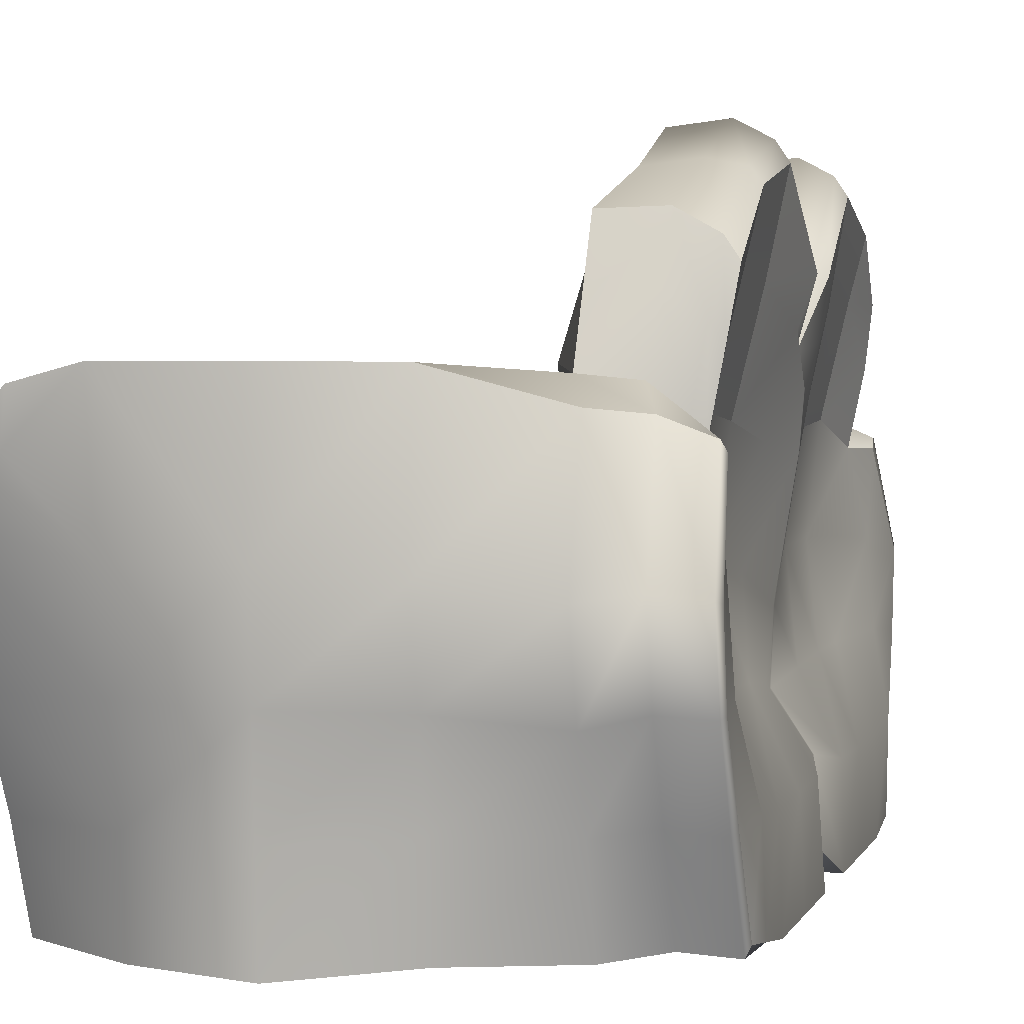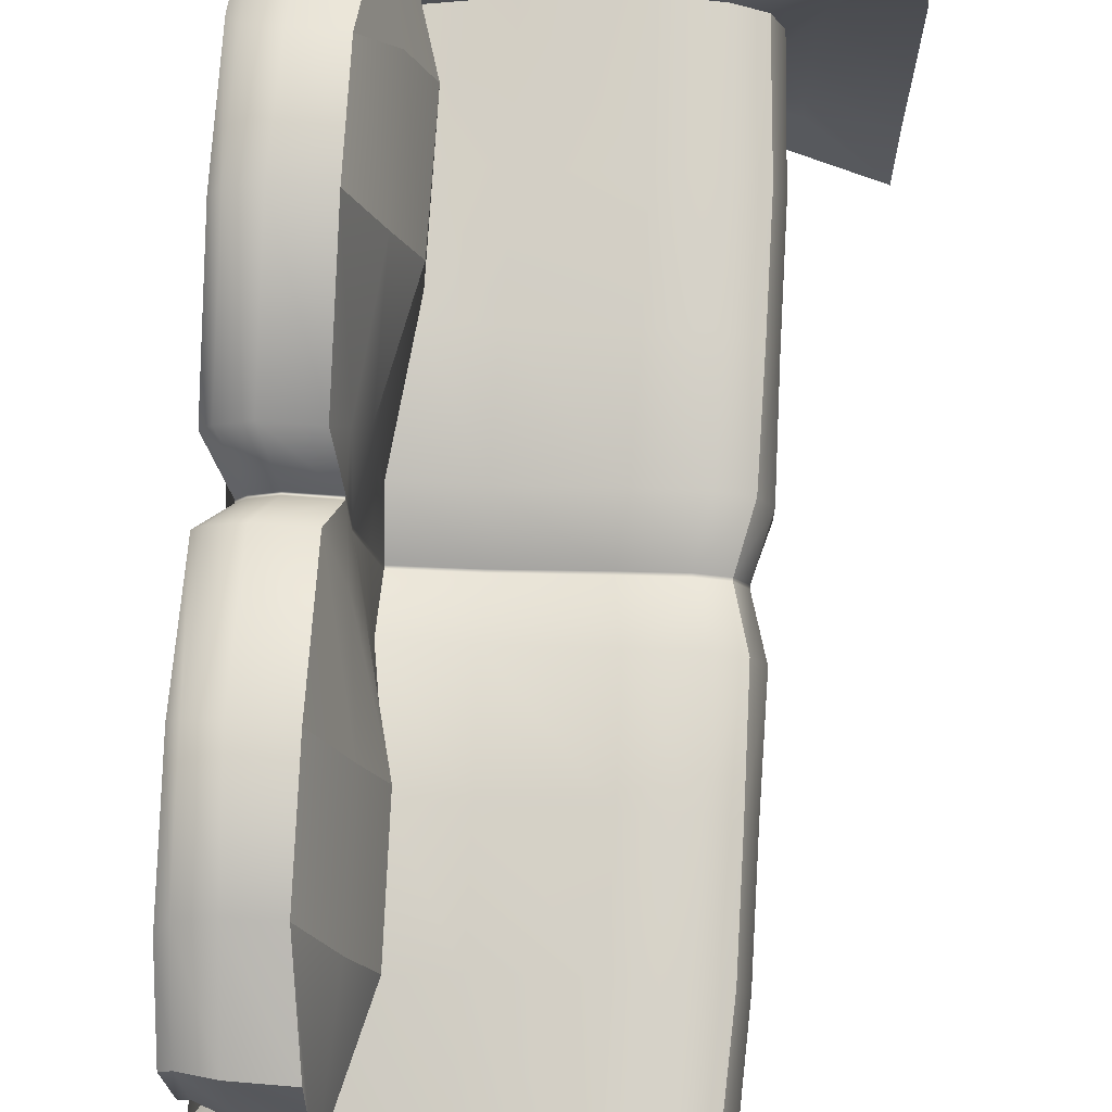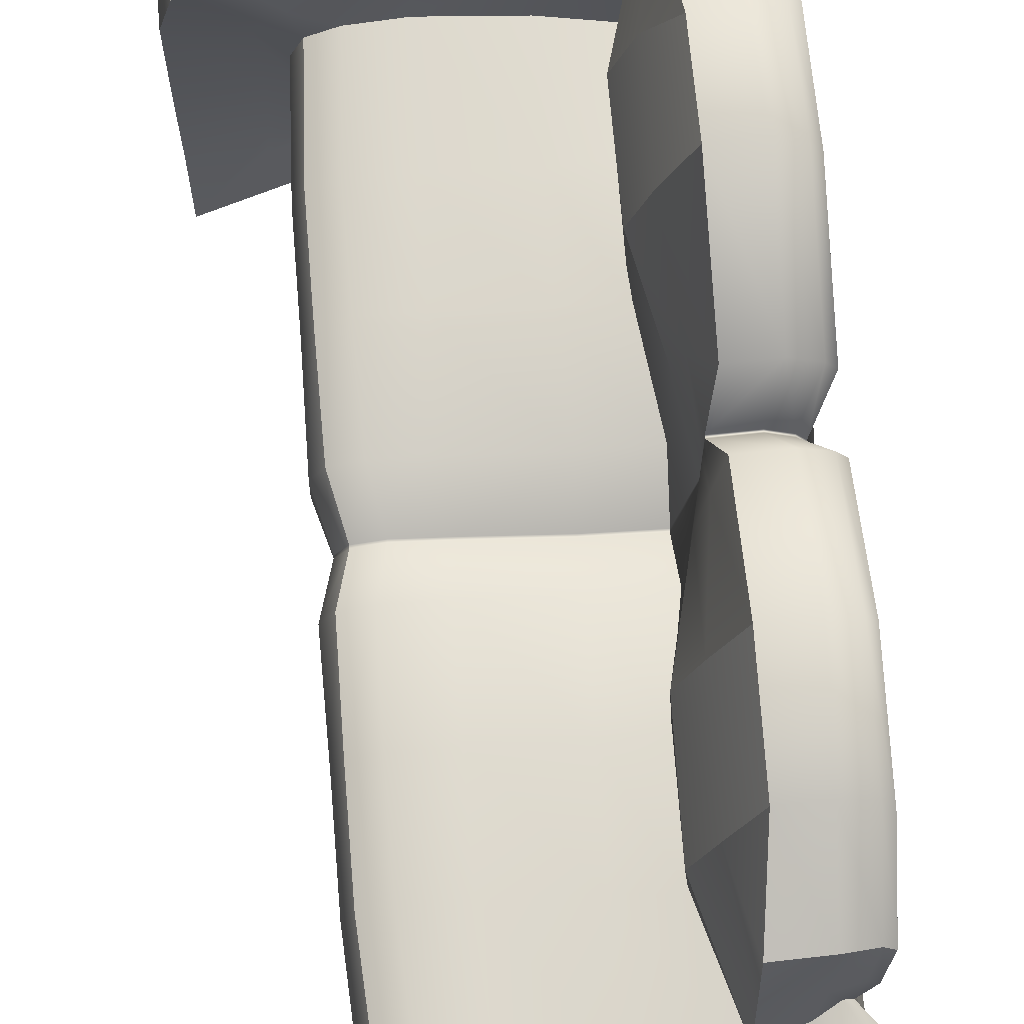
<metadata>
{"format":"obj","ext":"obj","renderer":"f3d","projection":"perspective","resolution":1024,"background":"white","views":[{"elev":1.3,"azim":12.2,"up":"+Y"},{"elev":78.0,"azim":-176.8,"up":"+Y"},{"elev":73.0,"azim":-4.7,"up":"+Y"}]}
</metadata>
<code>
g default
v 13.16 0.1293 -136
v 13.22 0.1367 -136.1
v 13.22 0.06172 -136.7
v 13.22 0.06172 -137.7
v 13.22 0.06172 -138.6
v 13.22 0.06172 -139.5
v 13.22 0.06172 -140.5
v 13.22 0.06172 -141.4
v 13.22 0.1477 -142
v 13.16 0.1343 -142.1
v 13.16 0.7734 -135.6
v 13.22 0.8194 -135.9
v 13.2 0.7582 -136.7
v 13.2 0.7573 -137.6
v 13.2 0.7662 -138.5
v 13.2 0.7612 -139.7
v 13.2 0.7505 -140.5
v 13.21 0.747 -141.4
v 13.22 0.8291 -142.2
v 13.16 0.7734 -142.6
v 13.16 1.38 -135.1
v 13.11 1.409 -135.8
v 12.93 1.385 -136.7
v 12.92 1.374 -137.5
v 12.9 1.321 -138.4
v 12.91 1.312 -139.8
v 12.93 1.358 -140.6
v 12.94 1.373 -141.5
v 13.1 1.413 -142.3
v 13.16 1.377 -143
v 13.16 1.938 -135
v 13.06 2.075 -135.8
v 12.72 2.087 -136.6
v 12.71 2.056 -137.5
v 12.77 1.96 -138.3
v 12.77 1.945 -139.8
v 12.71 2.038 -140.6
v 12.74 2.072 -141.5
v 13.06 2.072 -142.3
v 13.16 1.937 -143.1
v 12.44 1.941 -134.8
v 12.43 1.811 -135.7
v 12.12 1.998 -136.7
v 12.12 2.024 -137.7
v 12.25 1.951 -138.6
v 12.25 1.955 -139.5
v 12.12 2.026 -140.5
v 12.12 2 -141.5
v 12.43 1.816 -142.5
v 12.44 1.938 -143.4
v 11.65 2.03 -134.7
v 11.65 2.001 -135.6
v 11.62 2.029 -136.7
v 11.62 2.027 -137.7
v 11.66 1.938 -138.6
v 11.66 1.942 -139.5
v 11.62 2.029 -140.5
v 11.62 2.029 -141.4
v 11.65 2.008 -142.5
v 11.65 2.026 -143.5
v 10.86 2.106 -134.6
v 10.86 2.137 -135.6
v 10.82 2.134 -136.7
v 10.82 2.131 -137.7
v 10.84 2.082 -138.6
v 10.84 2.083 -139.5
v 10.82 2.132 -140.5
v 10.82 2.134 -141.4
v 10.86 2.139 -142.5
v 10.86 2.103 -143.5
v 10.07 2.123 -134.7
v 10.07 2.123 -143.5
v 10.07 1.436 -134.8
v 10.06 1.429 -135.7
v 10.02 1.405 -136.7
v 10.02 1.405 -137.7
v 9.978 1.408 -138.6
v 9.979 1.408 -139.5
v 10.02 1.405 -140.5
v 10.02 1.405 -141.4
v 10.06 1.429 -142.5
v 10.07 1.436 -143.3
v 10.07 0.7487 -135.1
v 10.09 0.7426 -135.7
v 10.14 0.7291 -136.7
v 10.14 0.7291 -137.7
v 10.12 0.7277 -138.6
v 10.12 0.7277 -139.5
v 10.14 0.7291 -140.5
v 10.14 0.7291 -141.4
v 10.09 0.7426 -142.4
v 10.07 0.7487 -143.1
v 10.07 0.06172 -135.1
v 10.1 0.0583 -135.8
v 10.16 0.05345 -136.7
v 10.16 0.05345 -137.7
v 10.16 0.05345 -138.6
v 10.16 0.05345 -139.5
v 10.16 0.05345 -140.5
v 10.16 0.05345 -141.4
v 10.1 0.0583 -142.3
v 10.07 0.06172 -143
v 10.86 0.03671 -134.8
v 10.86 0.1016 -135.7
v 10.9 0.08887 -136.7
v 10.9 0.08887 -137.7
v 10.9 0.08887 -138.6
v 10.9 0.08887 -139.5
v 10.9 0.08887 -140.5
v 10.9 0.08887 -141.4
v 10.86 0.1074 -142.4
v 10.86 0.03365 -143.3
v 11.65 0.0792 -135.3
v 11.65 0.1367 -135.8
v 11.65 0.06172 -136.7
v 11.65 0.06172 -137.7
v 11.65 0.06172 -138.6
v 11.65 0.06172 -139.5
v 11.65 0.06172 -140.5
v 11.65 0.06172 -141.4
v 11.65 0.1477 -142.3
v 11.65 0.08436 -142.9
v 12.44 0.0792 -135.5
v 12.44 0.1367 -136
v 12.44 0.06172 -136.7
v 12.44 0.06172 -137.7
v 12.44 0.06172 -138.6
v 12.44 0.06172 -139.5
v 12.44 0.06172 -140.5
v 12.44 0.06172 -141.4
v 12.44 0.1477 -142.2
v 12.44 0.08436 -142.6
v 10.86 0.7172 -143.4
v 11.65 0.7487 -143
v 12.44 0.7449 -142.9
v 10.86 1.401 -143.4
v 11.65 1.375 -143.2
v 12.44 1.301 -143.1
v 10.86 0.7211 -134.8
v 11.65 0.7487 -135.1
v 12.44 0.7449 -135.3
v 10.86 1.405 -134.7
v 11.65 1.378 -135
v 12.44 1.303 -135
v 13.08 2.672 -135.7
v 12.95 2.71 -135.9
v 12.3 3.074 -135.6
v 12.43 2.896 -135.2
v 12.84 2.879 -136.6
v 12.02 3.146 -136.6
v 12.82 2.839 -137.5
v 12.03 3.187 -137.6
v 12.9 2.716 -138.4
v 12.26 3.211 -138.6
v 12.89 2.692 -139.8
v 12.24 3.053 -139.6
v 12.82 2.808 -140.6
v 12.03 3.119 -140.5
v 12.83 2.86 -141.5
v 12.02 3.117 -141.6
v 12.93 2.672 -142.2
v 12.3 3.073 -142.5
v 13.08 2.671 -142.4
v 12.43 2.894 -143
v 11.62 3.122 -135.5
v 11.65 3.118 -134.9
v 11.65 3.118 -143.3
v 11.62 3.121 -142.7
v 10.86 3.123 -135.4
v 10.86 3.123 -134.5
v 10.86 3.123 -143.6
v 10.86 3.123 -142.8
v 9.244 1.424 -135.8
v 9.248 1.436 -135.2
v 9.248 1.436 -142.9
v 9.244 1.424 -142.4
v 9.257 0.725 -135.9
v 9.251 0.743 -135.7
v 9.251 0.743 -142.5
v 9.257 0.725 -142.2
v 9.261 0.04975 -136.1
v 9.257 0.05336 -136
v 9.257 0.05336 -142.2
v 9.261 0.04975 -142.1
v 13.11 3.653 -136
v 13.13 4.091 -136.6
v 12.44 4.205 -136.7
v 12.34 3.928 -135.9
v 13.13 4.285 -137.7
v 12.42 4.496 -137.7
v 13.15 3.718 -138.8
v 12.44 3.965 -138.8
v 13.15 3.718 -139.3
v 12.44 3.965 -139.3
v 13.13 4.285 -140.5
v 12.42 4.496 -140.5
v 13.13 4.091 -141.5
v 12.44 4.205 -141.4
v 13.11 3.653 -142.2
v 12.34 3.928 -142.2
v 9.248 2.316 -135.7
v 9.356 2.72 -135.7
v 9.652 3.015 -135.7
v 10.05 3.123 -135.6
v 9.611 2.683 -135.7
v 9.248 2.316 -134.8
v 9.611 2.683 -134.6
v 10.05 3.123 -134.5
v 9.652 3.015 -134.5
v 9.356 2.72 -134.6
v 9.248 2.316 -143.3
v 9.356 2.72 -143.6
v 9.652 3.015 -143.6
v 10.05 3.123 -143.6
v 9.611 2.683 -143.6
v 9.248 2.316 -142.5
v 9.611 2.683 -142.5
v 10.05 3.123 -142.6
v 9.652 3.015 -142.5
v 9.356 2.72 -142.5
v 10.07 2.364 -135.6
v 10.41 2.131 -135.7
v 10.16 2.024 -135.7
v 10.05 1.777 -135.7
v 9.828 2.175 -135.7
v 9.914 2.309 -135.7
v 10.34 2.135 -136.7
v 10.09 2.015 -136.7
v 9.996 1.758 -136.7
v 10.34 2.134 -137.7
v 10.09 2.015 -137.7
v 9.996 1.758 -137.7
v 10.36 2.109 -138.6
v 10.1 2.009 -138.6
v 9.985 1.761 -138.6
v 10.36 2.109 -139.5
v 10.1 2.009 -139.5
v 9.985 1.761 -139.5
v 10.34 2.135 -140.5
v 10.09 2.015 -140.5
v 9.996 1.758 -140.5
v 10.34 2.135 -141.4
v 10.09 2.015 -141.4
v 9.996 1.758 -141.4
v 9.828 2.175 -142.5
v 10.05 1.778 -142.5
v 10.16 2.025 -142.5
v 10.41 2.131 -142.5
v 10.07 2.364 -142.5
v 9.914 2.309 -142.5
v 13.11 0.2769 -139
v 13.11 0.2769 -139.1
v 12.38 0.2769 -139.1
v 12.38 0.2769 -139
v 11.65 0.2769 -139.1
v 11.65 0.2769 -139
v 10.95 0.3032 -139.1
v 10.95 0.3042 -139
v 10.25 0.277 -139.1
v 10.25 0.277 -139
v 10.17 0.83 -139.1
v 10.17 0.8299 -139
v 10.11 1.386 -139.1
v 10.11 1.386 -139
v 10.1 1.662 -139.1
v 10.1 1.662 -139
v 10.21 1.851 -139.1
v 10.21 1.851 -139
v 10.45 1.911 -139.1
v 10.45 1.912 -139
v 10.9 1.845 -139.1
v 10.9 1.846 -139
v 11.65 1.702 -139.1
v 11.65 1.702 -139
v 12.24 1.658 -139.1
v 12.23 1.66 -139
v 12.37 2.667 -139.1
v 12.37 2.67 -139
v 12.36 3.487 -139.1
v 12.36 3.488 -139.1
v 12.98 3.24 -139.1
v 12.98 3.24 -139.1
v 13.01 2.663 -139.1
v 13.01 2.663 -139
v 12.86 1.738 -139.1
v 12.85 1.738 -139
v 12.84 1.233 -139.1
v 12.83 1.232 -139
v 13.1 0.8352 -139.1
v 13.09 0.835 -139
v 13.04 3.216 -135.9
v 13.01 3.649 -136.6
v 13 3.61 -137.6
v 13.06 3.379 -138.5
v 13.04 3.043 -139.1
v 13.04 3.043 -139.1
v 13.04 3.329 -139.7
v 13 3.574 -140.6
v 13.01 3.652 -141.6
v 13.04 3.216 -142.3
v 12.32 3.497 -142.4
v 12.19 3.732 -141.5
v 12.19 3.723 -140.5
v 12.3 3.489 -139.6
v 12.36 3.073 -139.1
v 12.36 3.075 -139.1
v 12.35 3.584 -138.7
v 12.2 3.772 -137.7
v 12.19 3.745 -136.6
v 12.32 3.497 -135.8
v 10.86 2.614 -142.6
v 11.64 2.546 -142.6
v 12.37 2.423 -142.5
v 12.07 2.511 -141.5
v 12.06 2.541 -140.5
v 12.25 2.526 -139.6
v 12.3 2.146 -139.1
v 12.3 2.148 -139
v 12.25 2.559 -138.6
v 12.06 2.569 -137.6
v 12.07 2.522 -136.6
v 12.37 2.421 -135.6
v 11.64 2.542 -135.6
v 10.86 2.613 -135.5
v 9.857 1.428 -142.4
v 9.839 0.7373 -142.4
v 9.801 0.5034 -142.3
v 10.09 0.5212 -142.4
v 10.14 0.5248 -141.4
v 10.14 0.525 -140.5
v 10.13 0.5246 -139.5
v 10.21 0.5299 -139.1
v 10.21 0.5299 -139
v 10.13 0.5248 -138.6
v 10.14 0.5258 -137.7
v 10.14 0.5261 -136.7
v 10.09 0.5231 -135.7
v 9.869 0.7379 -135.8
v 9.862 1.428 -135.7
v 9.858 0.5284 -135.8
v 12.81 2.001 -134.8
v 12.77 2.863 -135.4
v 12.66 3.038 -135.7
v 12.71 3.504 -135.8
v 12.75 3.94 -135.9
v 12.8 4.247 -136.7
v 12.81 4.542 -137.7
v 12.82 3.99 -138.8
v 12.7 3.51 -139.1
v 12.7 3.51 -139.1
v 12.82 3.99 -139.3
v 12.81 4.542 -140.5
v 12.8 4.247 -141.4
v 12.75 3.94 -142.2
v 12.71 3.503 -142.4
v 12.65 3.019 -142.4
v 12.77 2.862 -142.8
v 12.81 1.999 -143.3
v 12.81 1.388 -143.2
v 12.81 0.7977 -142.8
v 12.81 0.1353 -142.4
v 12.81 0.1987 -142.1
v 12.81 0.1127 -141.4
v 12.81 0.1127 -140.5
v 12.81 0.1127 -139.5
v 12.73 0.3279 -139.1
v 12.73 0.3279 -139
v 12.81 0.1127 -138.6
v 12.81 0.1127 -137.7
v 12.81 0.1127 -136.7
v 12.81 0.1877 -136
v 12.81 0.1301 -135.7
v 12.81 0.7977 -135.3
v 12.81 1.39 -135
v 13.15 1.957 -134.9
v 13.07 2.739 -135.5
v 12.87 2.861 -135.8
v 12.95 3.358 -135.9
v 13.01 3.794 -136
v 13.05 4.195 -136.7
v 13.05 4.418 -137.7
v 13.06 3.856 -138.8
v 12.9 3.379 -139.1
v 12.9 3.379 -139.1
v 13.06 3.856 -139.3
v 13.05 4.418 -140.5
v 13.05 4.195 -141.4
v 13.01 3.794 -142.2
v 12.95 3.358 -142.3
v 12.85 2.827 -142.2
v 13.07 2.738 -142.6
v 13.15 1.956 -143.3
v 13.15 1.368 -143.2
v 13.15 0.7483 -142.7
v 13.15 0.08436 -142.3
v 13.15 0.1477 -142.1
v 13.15 0.06172 -141.4
v 13.15 0.06172 -140.5
v 13.15 0.06172 -139.5
v 13.04 0.2769 -139.1
v 13.04 0.2769 -139
v 13.15 0.06172 -138.6
v 13.15 0.06172 -137.7
v 13.15 0.06172 -136.7
v 13.15 0.1367 -136.1
v 13.15 0.0792 -135.9
v 13.15 0.7483 -135.4
v 13.15 1.371 -135
g pCube66
f 1 2 12 11
f 2 3 13 12
f 3 4 14 13
f 4 5 15 14
f 6 7 17 16
f 7 8 18 17
f 8 9 19 18
f 9 10 20 19
f 11 12 22 21
f 12 13 23 22
f 13 14 24 23
f 14 15 25 24
f 16 17 27 26
f 17 18 28 27
f 18 19 29 28
f 19 20 30 29
f 21 22 32 31
f 22 23 33 32
f 23 24 34 33
f 24 25 35 34
f 26 27 37 36
f 27 28 38 37
f 28 29 39 38
f 29 30 40 39
f 342 343 147 148
f 345 346 187 188
f 346 347 190 187
f 347 348 192 190
f 351 352 196 194
f 352 353 198 196
f 353 354 200 198
f 356 357 164 162
f 148 147 165 166
f 42 43 53 52
f 43 44 54 53
f 44 45 55 54
f 46 47 57 56
f 47 48 58 57
f 48 49 59 58
f 162 164 167 168
f 166 165 169 170
f 52 53 63 62
f 53 54 64 63
f 54 55 65 64
f 56 57 67 66
f 57 58 68 67
f 58 59 69 68
f 168 167 171 172
f 170 169 204 208
f 172 171 214 218
f 206 201 173 174
f 216 211 175 176
f 174 173 177 178
f 74 75 85 84
f 75 76 86 85
f 76 77 87 86
f 78 79 89 88
f 79 80 90 89
f 80 81 91 90
f 176 175 179 180
f 178 177 181 182
f 84 85 336 337
f 85 86 335 336
f 86 87 334 335
f 88 89 330 331
f 89 90 329 330
f 90 91 328 329
f 180 179 183 184
f 93 94 104 103
f 94 95 105 104
f 95 96 106 105
f 96 97 107 106
f 98 99 109 108
f 99 100 110 109
f 100 101 111 110
f 101 102 112 111
f 103 104 114 113
f 104 105 115 114
f 105 106 116 115
f 106 107 117 116
f 108 109 119 118
f 109 110 120 119
f 110 111 121 120
f 111 112 122 121
f 113 114 124 123
f 114 115 125 124
f 115 116 126 125
f 116 117 127 126
f 118 119 129 128
f 119 120 130 129
f 120 121 131 130
f 121 122 132 131
f 123 124 371 372
f 124 125 370 371
f 125 126 369 370
f 126 127 368 369
f 128 129 364 365
f 129 130 363 364
f 130 131 362 363
f 131 132 361 362
f 112 102 92 133
f 122 112 133 134
f 132 122 134 135
f 360 361 132 135
f 133 92 82 136
f 134 133 136 137
f 135 134 137 138
f 359 360 135 138
f 136 82 72 70
f 137 136 70 60
f 138 137 60 50
f 358 359 138 50
f 93 103 139 83
f 103 113 140 139
f 113 123 141 140
f 123 372 373 141
f 83 139 142 73
f 139 140 143 142
f 140 141 144 143
f 141 373 374 144
f 73 142 61 71
f 142 143 51 61
f 143 144 41 51
f 144 374 341 41
f 31 32 146 145
f 41 341 342 148
f 32 33 149 146
f 321 322 147 150
f 33 34 151 149
f 320 321 150 152
f 34 35 153 151
f 319 320 152 154
f 36 37 157 155
f 315 316 156 158
f 37 38 159 157
f 314 315 158 160
f 38 39 161 159
f 313 314 160 162
f 39 40 163 161
f 357 358 50 164
f 322 323 165 147
f 51 41 148 166
f 50 60 167 164
f 312 313 162 168
f 323 324 169 165
f 61 51 166 170
f 60 70 171 167
f 311 312 168 172
f 203 221 226 205
f 208 71 61 170
f 214 171 70 72
f 311 249 248 69
f 206 71 207 210
f 211 72 82 175
f 245 325 81 246
f 74 84 338 339
f 83 73 174 178
f 82 92 179 175
f 91 81 325 326
f 84 337 340 338
f 94 93 182 181
f 93 83 178 182
f 92 102 183 179
f 102 101 184 183
f 327 328 91 326
f 291 292 186 185
f 309 310 188 187
f 310 344 345 188
f 292 293 189 186
f 308 309 187 190
f 293 294 191 189
f 307 308 190 192
f 297 298 195 193
f 303 304 194 196
f 298 299 197 195
f 302 303 196 198
f 299 300 199 197
f 354 355 301 200
f 301 302 198 200
f 204 203 209 208
f 203 202 210 209
f 202 201 206 210
f 214 213 219 218
f 213 212 220 219
f 212 211 216 220
f 205 202 203
f 207 209 210
f 215 212 213
f 217 219 220
f 206 174 73 71
f 207 71 208 209
f 205 226 225 202
f 62 222 221 324
f 219 249 218
f 216 245 220
f 215 72 211 212
f 214 72 215 213
f 225 224 74 339
f 244 243 247 246
f 243 242 248 247
f 62 63 227 222
f 63 64 230 227
f 64 65 233 230
f 66 67 239 236
f 67 68 242 239
f 68 69 248 242
f 224 229 75 74
f 229 232 76 75
f 232 235 77 76
f 238 241 79 78
f 241 244 80 79
f 244 246 81 80
f 224 223 228 229
f 223 222 227 228
f 229 228 231 232
f 228 227 230 231
f 232 231 234 235
f 231 230 233 234
f 238 237 240 241
f 237 236 239 240
f 241 240 243 244
f 240 239 242 243
f 221 222 223 226
f 225 226 223 224
f 245 246 247 250
f 249 250 247 248
f 220 245 250 217
f 217 250 249 219
f 202 225 201
f 204 221 203
f 251 252 289 290
f 366 367 254 253
f 253 254 256 255
f 255 256 258 257
f 257 258 260 259
f 332 333 262 261
f 261 262 264 263
f 263 264 266 265
f 265 266 268 267
f 267 268 270 269
f 269 270 272 271
f 271 272 274 273
f 273 274 276 275
f 317 318 278 277
f 305 306 280 279
f 279 280 349 350
f 281 282 295 296
f 283 284 286 285
f 285 286 288 287
f 287 288 290 289
f 289 252 6 16
f 287 289 16 26
f 285 287 26 36
f 279 350 351 194
f 273 275 46 56
f 271 273 56 66
f 261 263 78 88
f 331 332 261 88
f 257 259 98 108
f 255 257 108 118
f 253 255 118 128
f 365 366 253 128
f 283 285 36 155
f 316 317 277 156
f 281 296 297 193
f 304 305 279 194
f 269 271 66 236
f 263 265 238 78
f 265 267 237 238
f 267 269 236 237
f 127 254 367 368
f 117 256 254 127
f 107 258 256 117
f 97 260 258 107
f 87 262 333 334
f 77 264 262 87
f 235 266 264 77
f 235 234 268 266
f 234 233 270 268
f 65 272 270 233
f 55 274 272 65
f 45 276 274 55
f 278 318 319 154
f 280 306 307 192
f 348 349 280 192
f 294 295 282 191
f 35 286 284 153
f 25 288 286 35
f 15 290 288 25
f 5 251 290 15
f 146 149 292 291
f 149 151 293 292
f 151 153 294 293
f 153 284 295 294
f 296 295 284 283
f 297 296 283 155
f 155 157 298 297
f 157 159 299 298
f 159 161 300 299
f 355 356 162 301
f 162 160 302 301
f 160 158 303 302
f 158 156 304 303
f 156 277 305 304
f 277 278 306 305
f 307 306 278 154
f 154 152 308 307
f 152 150 309 308
f 150 147 310 309
f 147 343 344 310
f 69 59 312 311
f 59 49 313 312
f 49 48 314 313
f 48 47 315 314
f 47 46 316 315
f 46 275 317 316
f 275 276 318 317
f 319 318 276 45
f 45 44 320 319
f 44 43 321 320
f 43 42 322 321
f 42 52 323 322
f 52 62 324 323
f 324 221 204 169
f 218 249 311 172
f 216 176 325 245
f 326 325 176 180
f 184 327 326 180
f 101 328 327 184
f 329 328 101 100
f 330 329 100 99
f 331 330 99 98
f 259 332 331 98
f 259 260 333 332
f 334 333 260 97
f 335 334 97 96
f 336 335 96 95
f 337 336 95 94
f 338 340 181 177
f 339 338 177 173
f 225 339 173 201
f 181 340 337 94
f 342 341 375 376
f 376 377 343 342
f 344 343 377 378
f 345 344 378 379
f 379 380 346 345
f 380 381 347 346
f 381 382 348 347
f 382 383 349 348
f 350 349 383 384
f 351 350 384 385
f 385 386 352 351
f 386 387 353 352
f 387 388 354 353
f 388 389 355 354
f 389 390 356 355
f 390 391 357 356
f 391 392 358 357
f 392 393 359 358
f 393 394 360 359
f 394 395 361 360
f 362 361 395 396
f 363 362 396 397
f 364 363 397 398
f 365 364 398 399
f 399 400 366 365
f 400 401 367 366
f 368 367 401 402
f 369 368 402 403
f 370 369 403 404
f 371 370 404 405
f 372 371 405 406
f 373 372 406 407
f 374 373 407 408
f 341 374 408 375
f 376 375 31 145
f 145 146 377 376
f 378 377 146 291
f 379 378 291 185
f 185 186 380 379
f 186 189 381 380
f 189 191 382 381
f 191 282 383 382
f 384 383 282 281
f 385 384 281 193
f 193 195 386 385
f 195 197 387 386
f 197 199 388 387
f 300 389 388 199
f 161 390 389 300
f 161 163 391 390
f 40 392 391 163
f 30 393 392 40
f 20 394 393 30
f 10 395 394 20
f 396 395 10 9
f 397 396 9 8
f 398 397 8 7
f 399 398 7 6
f 252 400 399 6
f 252 251 401 400
f 402 401 251 5
f 403 402 5 4
f 404 403 4 3
f 405 404 3 2
f 406 405 2 1
f 407 406 1 11
f 408 407 11 21
f 375 408 21 31

</code>
